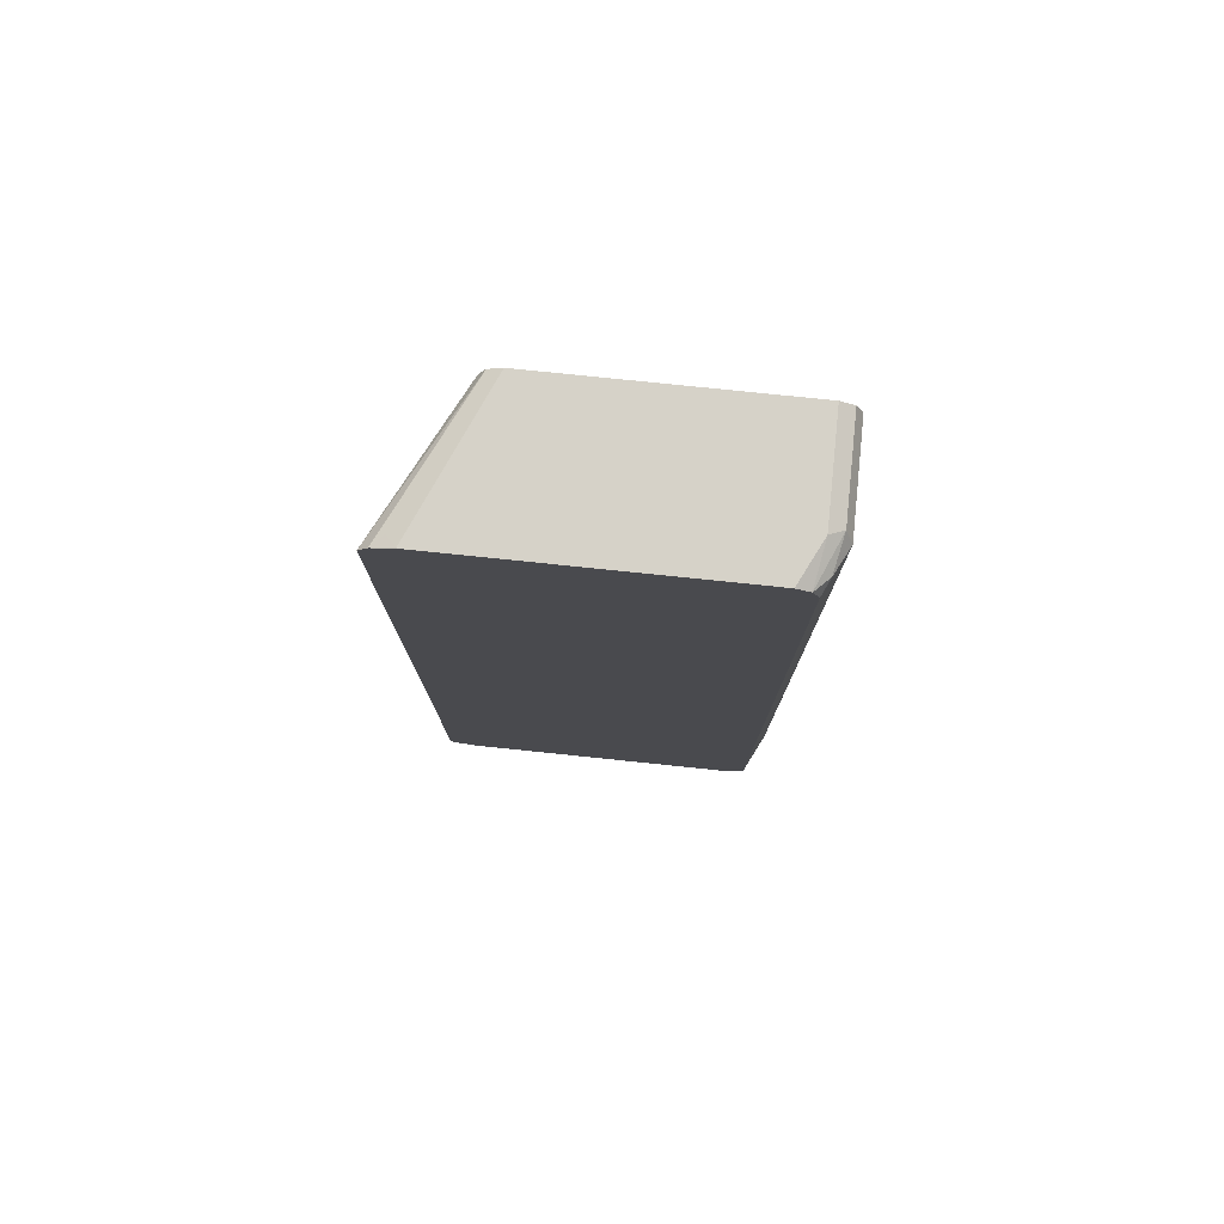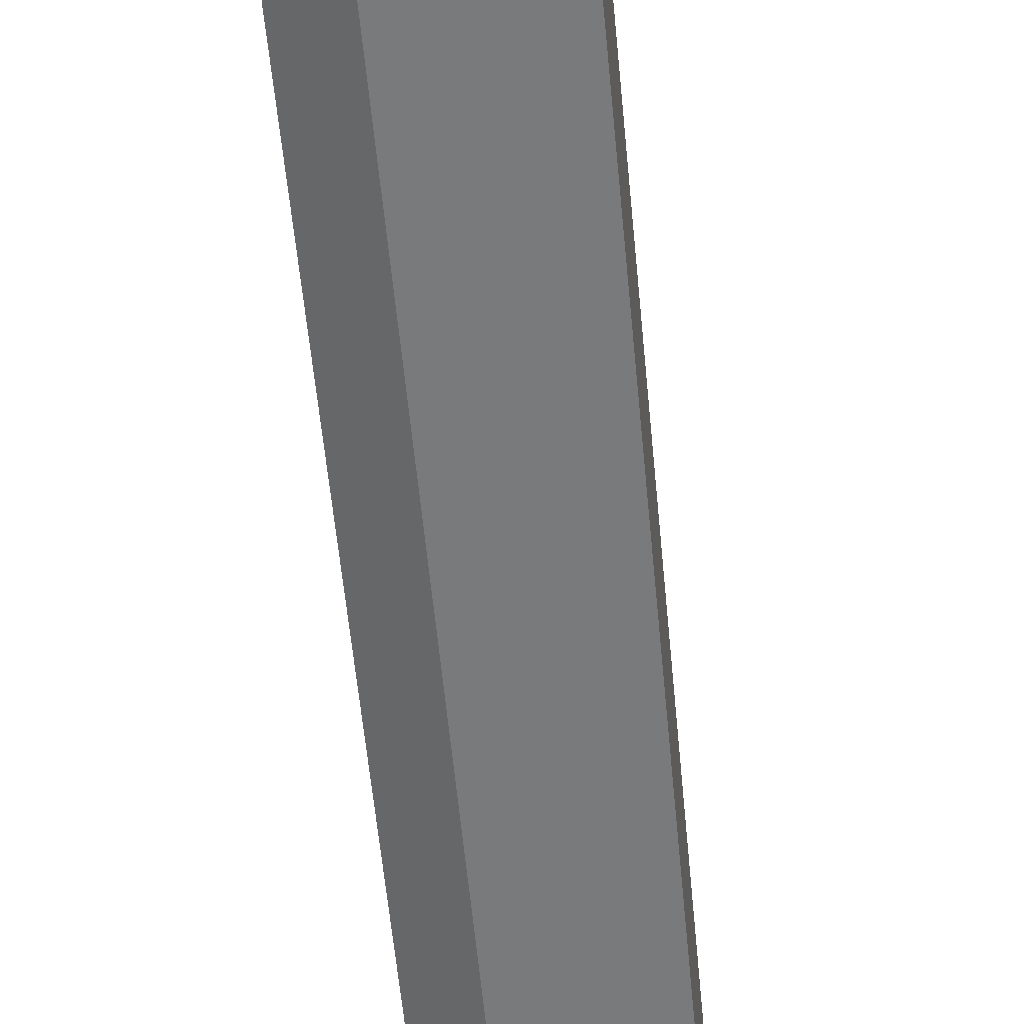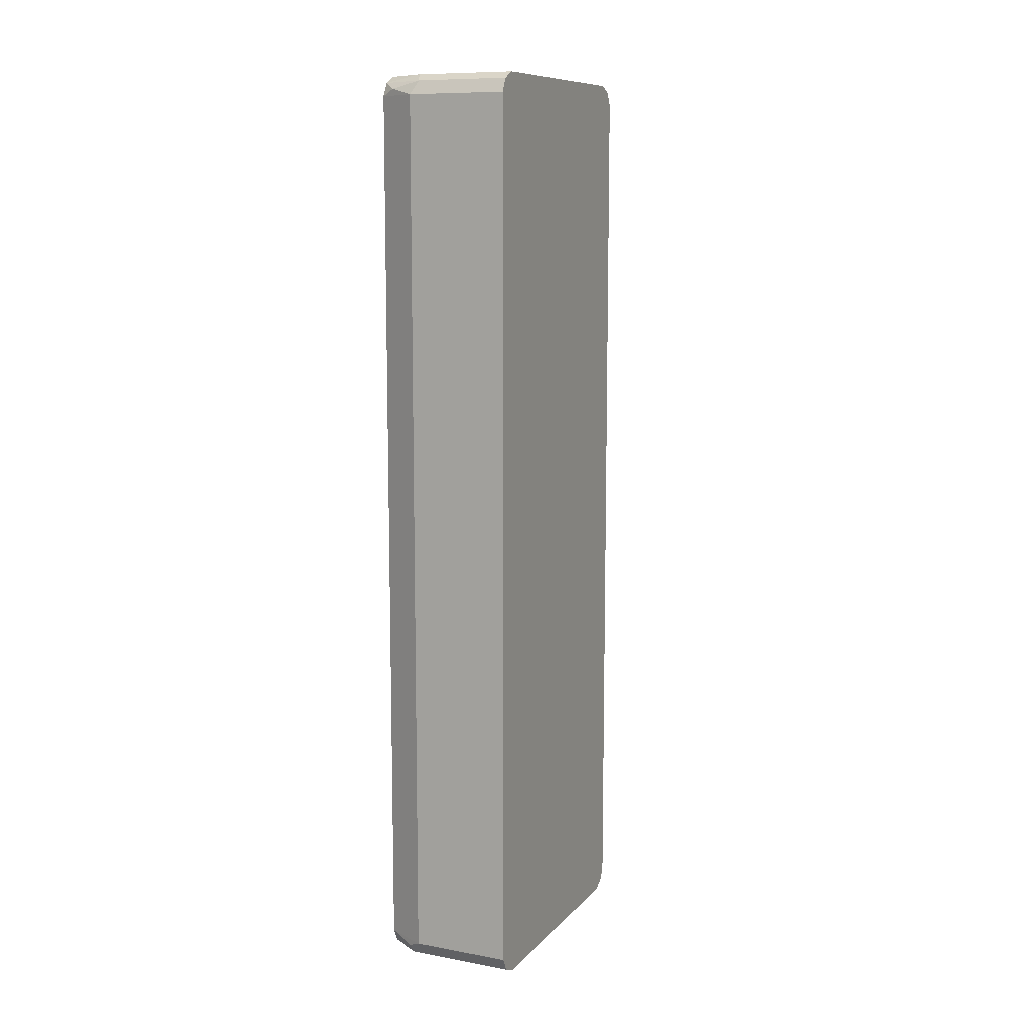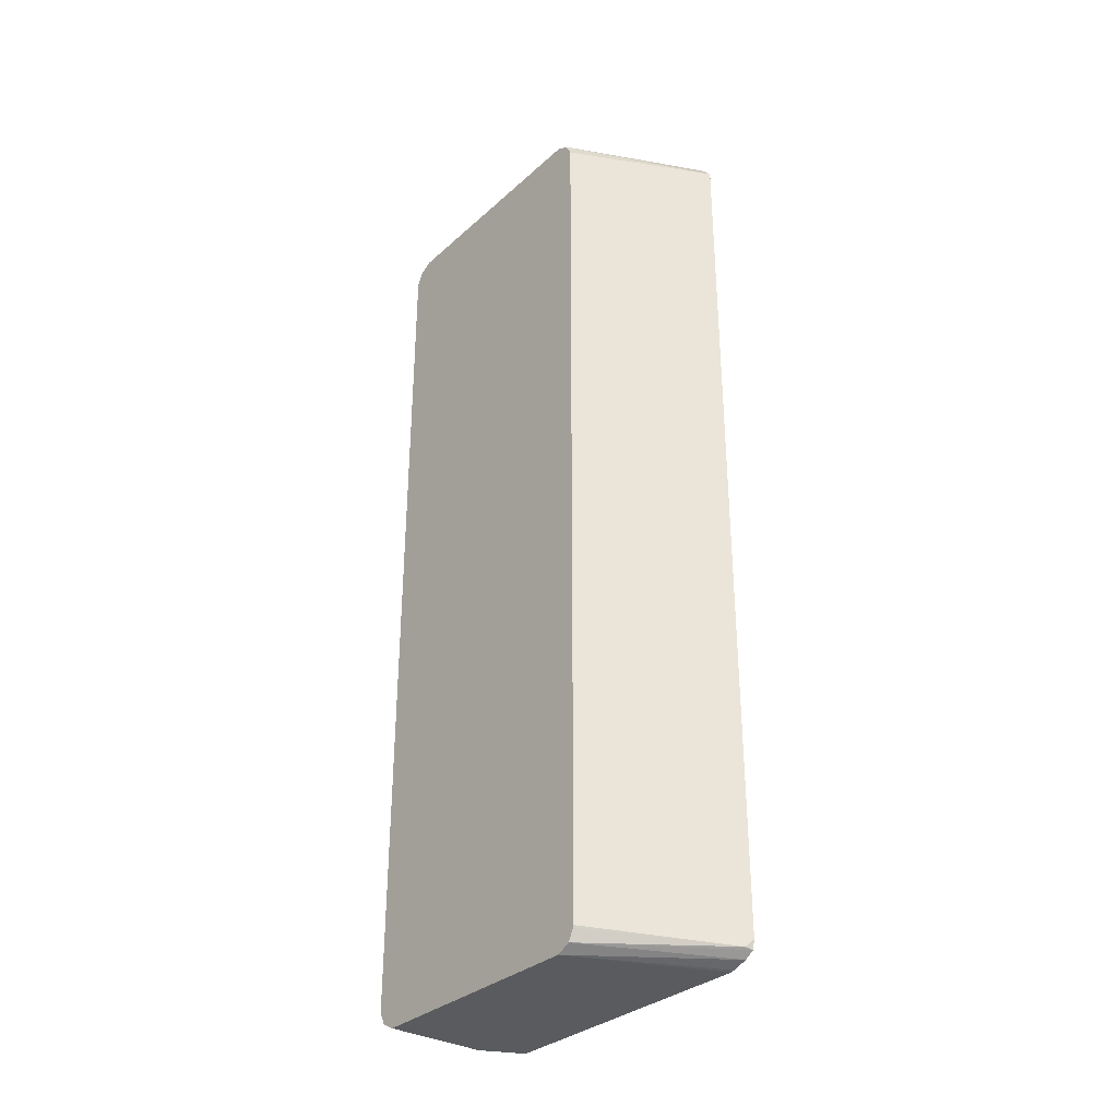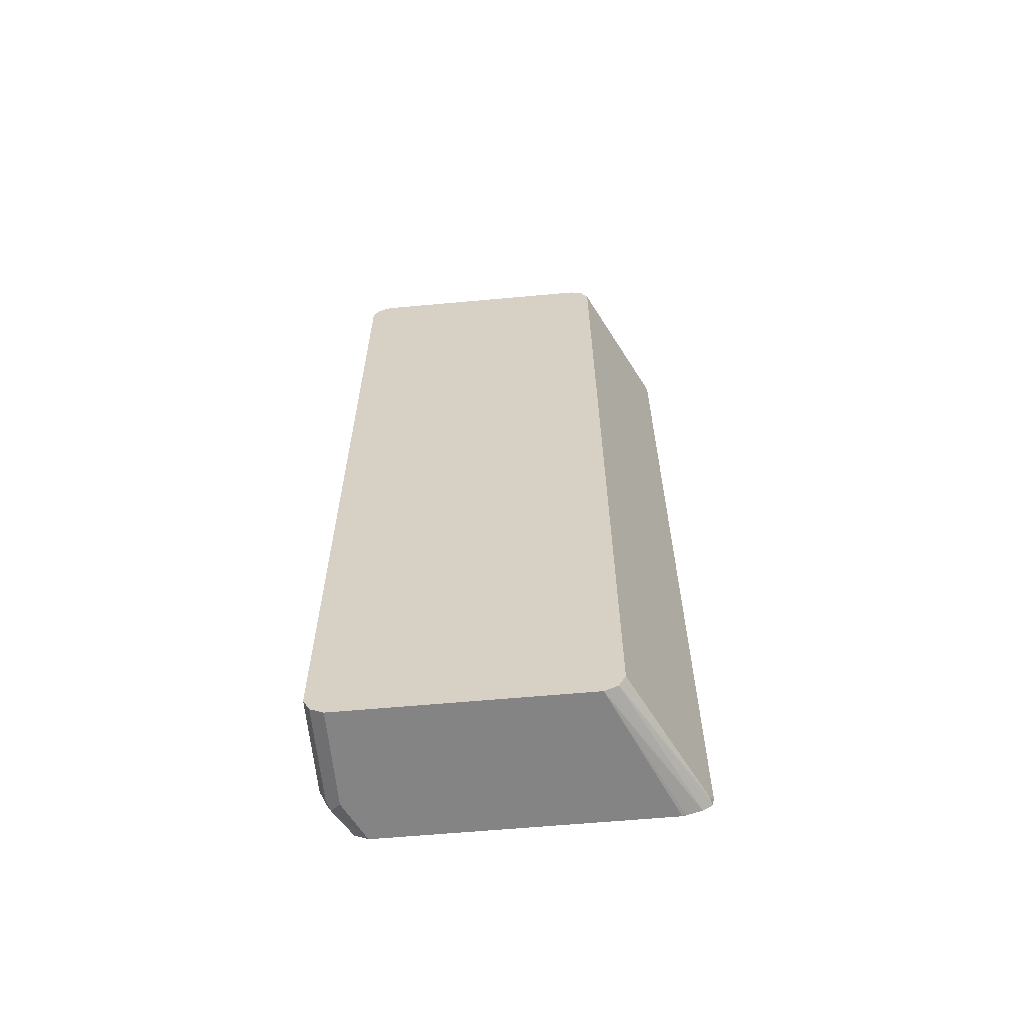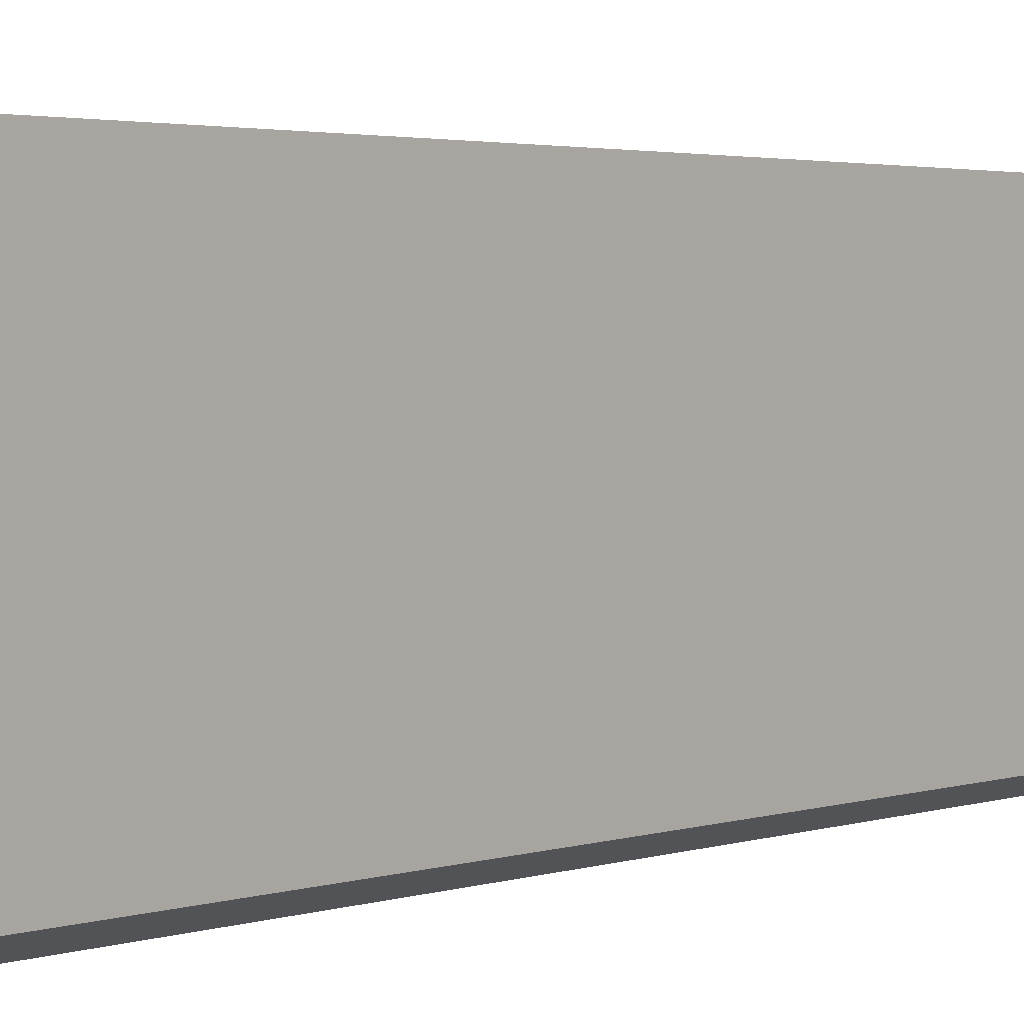
<metadata>
{"format":"obj","ext":"obj","renderer":"f3d","projection":"perspective","resolution":1024,"background":"white","views":[{"elev":77.7,"azim":95.9,"up":"+Y"},{"elev":-58.0,"azim":-174.6,"up":"+Z"},{"elev":10.1,"azim":-155.5,"up":"+Y"},{"elev":-32.5,"azim":-39.3,"up":"+Y"},{"elev":-61.4,"azim":-84.7,"up":"+Y"},{"elev":2.6,"azim":40.3,"up":"+Z"}]}
</metadata>
<code>
v 0.2126 -0.6629 -0.1654
v 0.001364 -0.6641 -0.2718
v 0.2013 -0.6742 -0.1711
v 0.2126 -0.6765 -0.1688
v 0.2126 0.6655 -0.1654
v 0.001364 -0.6668 -0.2731
v 0.001364 0.6641 -0.2718
v 0.001364 -0.6842 -0.2818
v 0.2126 -0.6856 -0.1825
v 0.2126 0.6819 -0.1786
v 0.001364 0.6842 -0.2818
v 0.001364 0.6651 -0.2722
v 0.001364 -0.6931 -0.2993
v 0.001364 -0.6944 -0.302
v 0.2126 -0.6875 -0.1881
v 0.2126 0.6834 -0.1799
v 0.001364 0.6848 -0.2827
v 0.2113 -0.6944 -0.2114
v 0.2126 -0.6931 -0.205
v 0.001364 -0.6944 -0.6642
v 0.2126 0.6944 -0.2114
v 0.2113 0.6944 -0.2114
v 0.1962 0.6868 -0.1963
v 0.001364 0.6944 -0.302
v 0.2126 -0.6944 -0.2114
v 0.001364 -0.6842 -0.6843
v 0.166 -0.6868 -0.6793
v 0.151 -0.6944 -0.6642
v 0.2126 0.6944 -0.634
v 0.001364 0.6944 -0.6642
v 0.2126 -0.6944 -0.634
v 0.001364 -0.6834 -0.6848
v 0.151 -0.6842 -0.6843
v 0.151 -0.6641 -0.6944
v 0.1711 -0.6742 -0.6843
v 0.2126 -0.6842 -0.6542
v 0.151 0.6944 -0.6642
v 0.2126 0.6842 -0.6542
v 0.001364 0.6938 -0.6655
v 0.001364 -0.6641 -0.6944
v 0.2126 -0.6641 -0.6642
v 0.151 0.6641 -0.6944
v 0.2126 -0.6834 -0.6546
v 0.1409 0.6842 -0.6843
v 0.2126 0.6655 -0.6636
v 0.1912 0.6742 -0.6743
v 0.001364 0.6842 -0.6843
v 0.001364 0.6641 -0.6944
v 0.2126 0.6641 -0.6642
v 0.001364 0.6655 -0.6938
f 27 31 28
f 21 37 30
f 21 30 24
f 21 24 22
f 26 33 27
f 27 33 34
f 26 32 33
f 21 29 37
f 22 24 23
f 20 27 28
f 14 31 25
f 18 25 19
f 16 24 17
f 16 23 24
f 16 22 23
f 16 21 22
f 14 25 18
f 14 28 31
f 27 34 35
f 14 20 28
f 20 26 27
f 27 35 36
f 42 44 46
f 29 38 37
f 14 18 19
f 45 49 46
f 44 50 47
f 42 46 49
f 42 50 44
f 42 48 50
f 39 44 47
f 38 46 44
f 38 45 46
f 37 44 39
f 37 38 44
f 35 41 43
f 35 43 36
f 34 49 41
f 34 42 49
f 34 48 42
f 34 40 48
f 34 41 35
f 32 34 33
f 32 40 34
f 30 37 39
f 27 36 31
f 11 16 17
f 14 19 15
f 9 14 15
f 2 6 3
f 1 7 2
f 1 5 7
f 1 10 5
f 1 16 10
f 1 21 16
f 1 29 21
f 1 38 29
f 1 45 38
f 1 49 45
f 1 41 49
f 1 43 41
f 1 36 43
f 1 31 36
f 1 25 31
f 1 19 25
f 1 15 19
f 1 4 9
f 1 3 4
f 1 2 3
f 10 16 11
f 2 7 12
f 2 12 11
f 1 9 15
f 2 17 24
f 9 13 14
f 2 11 17
f 8 13 9
f 5 11 12
f 5 10 11
f 4 8 9
f 3 8 4
f 3 6 8
f 2 8 6
f 2 13 8
f 5 12 7
f 2 20 14
f 2 14 13
f 2 39 47
f 2 24 30
f 2 47 50
f 2 30 39
f 2 48 40
f 2 40 32
f 2 32 26
f 2 26 20
f 2 50 48

</code>
